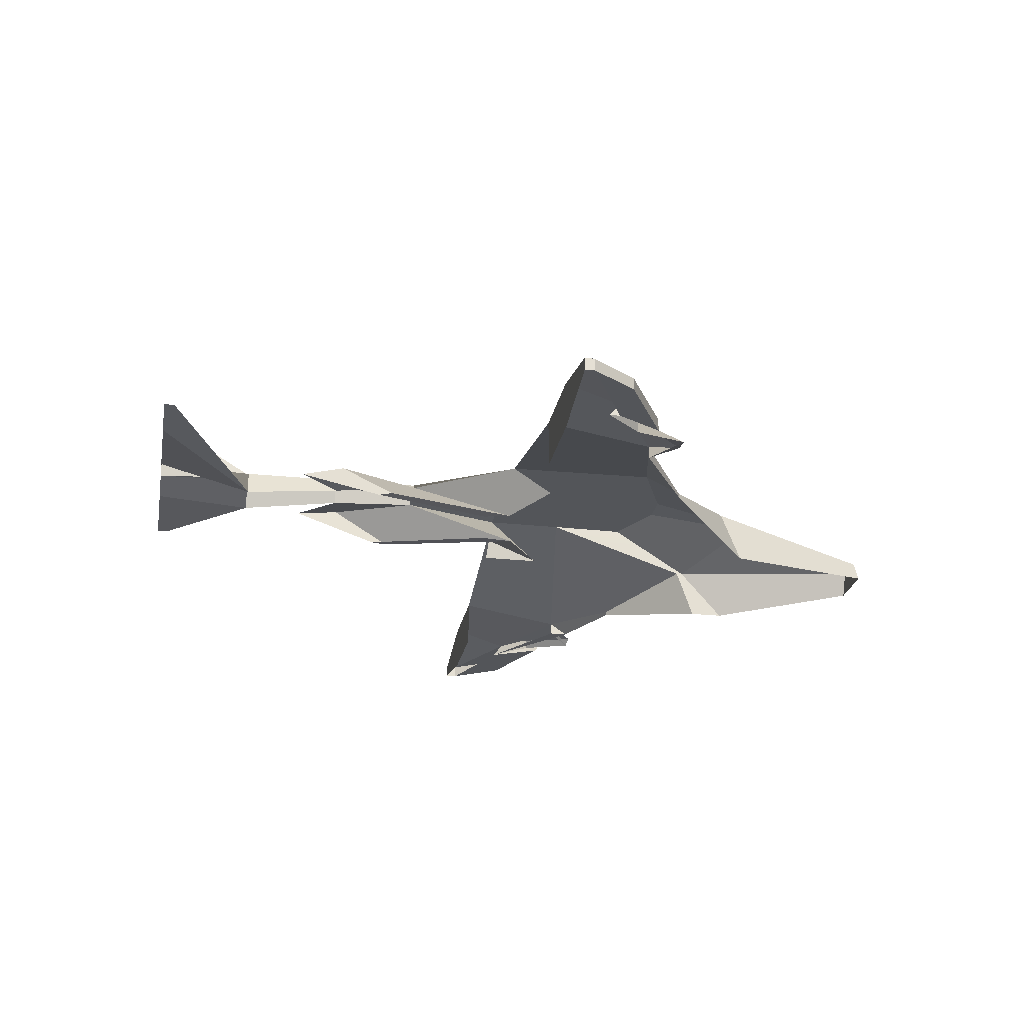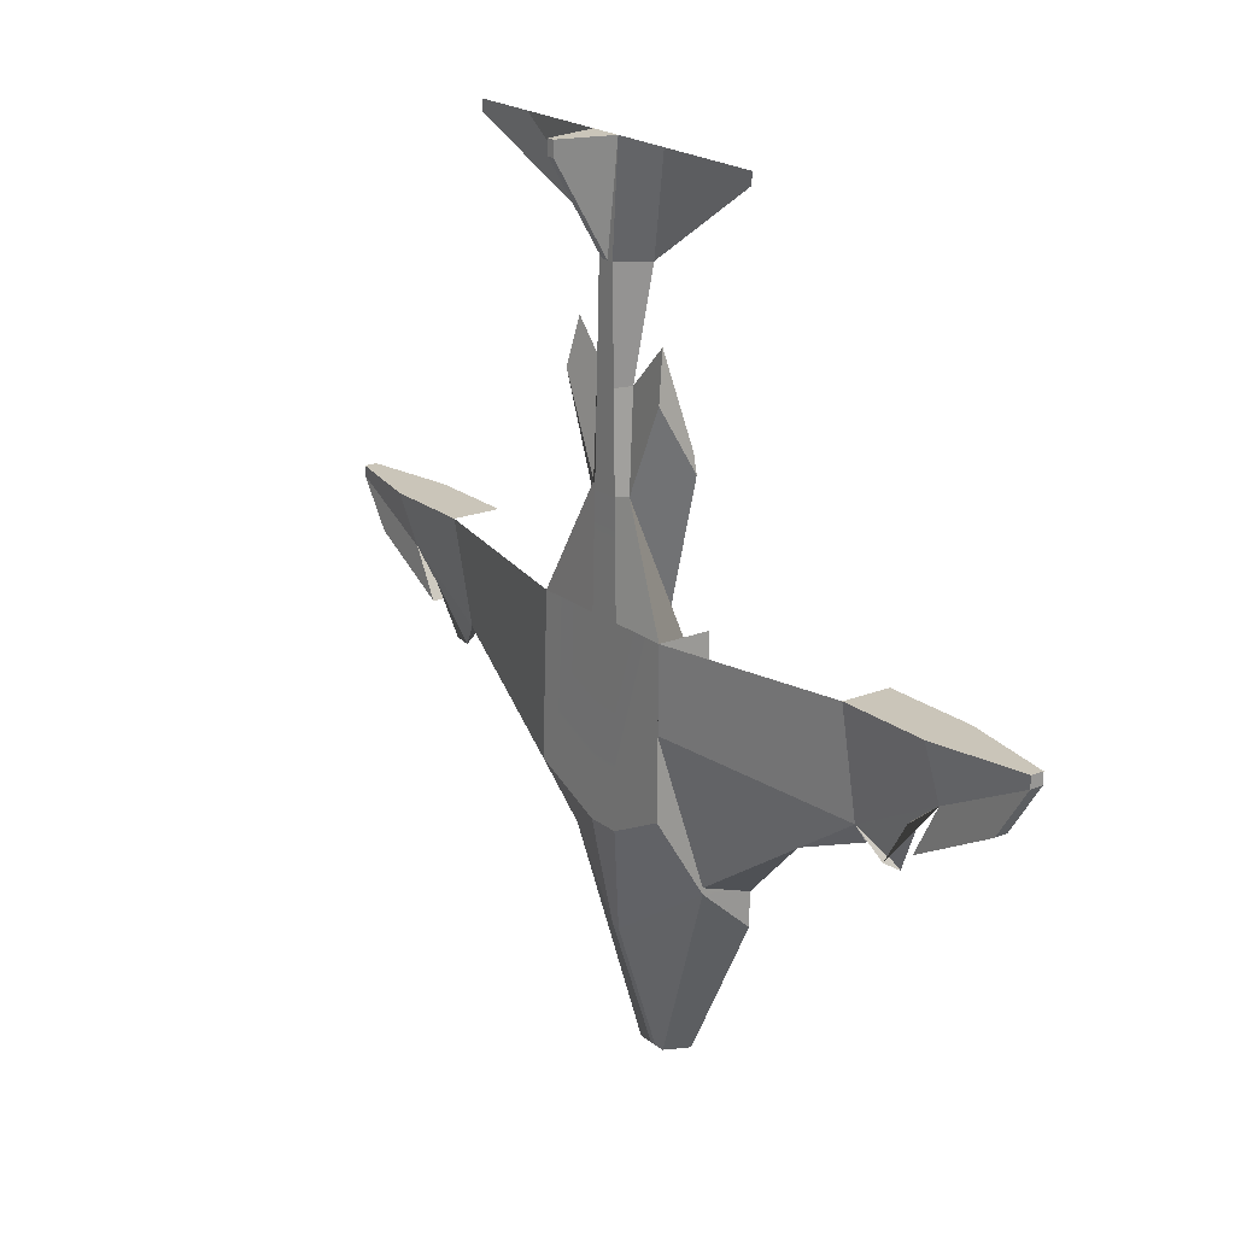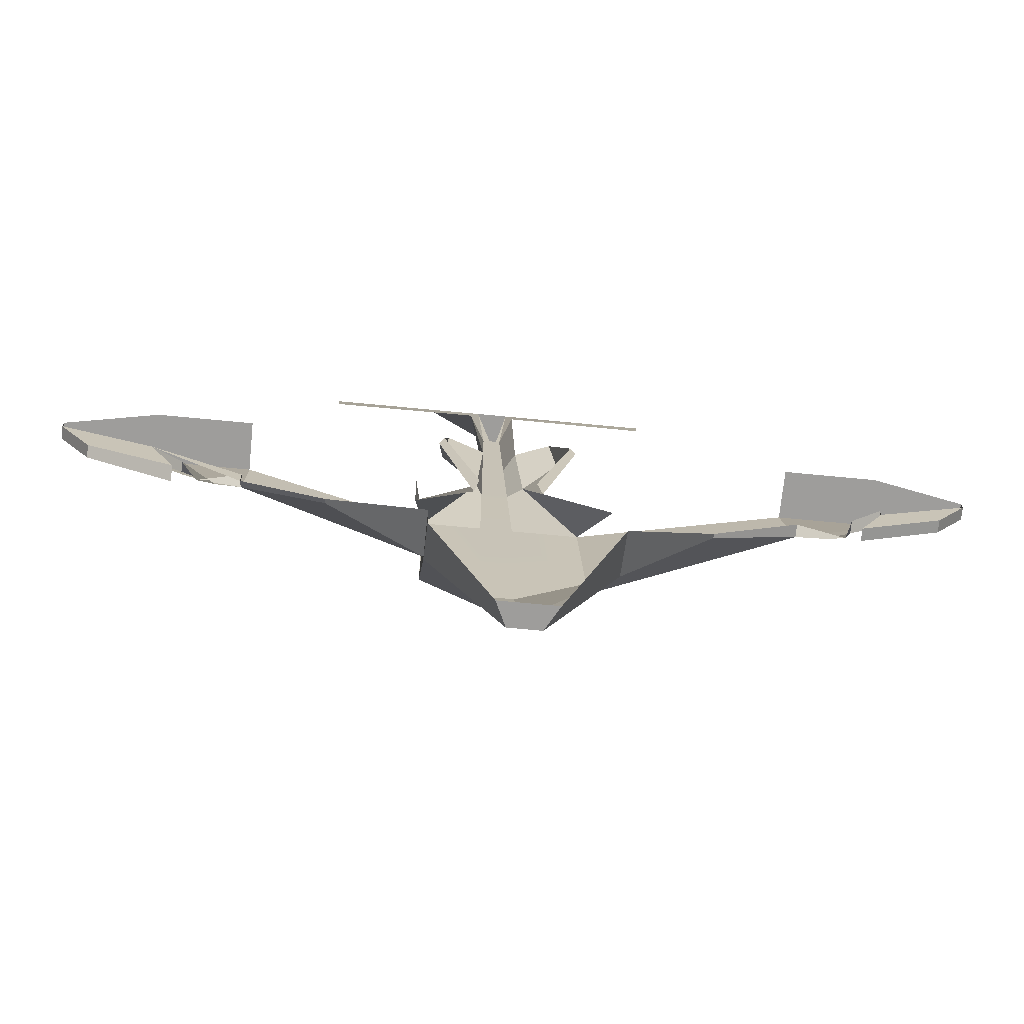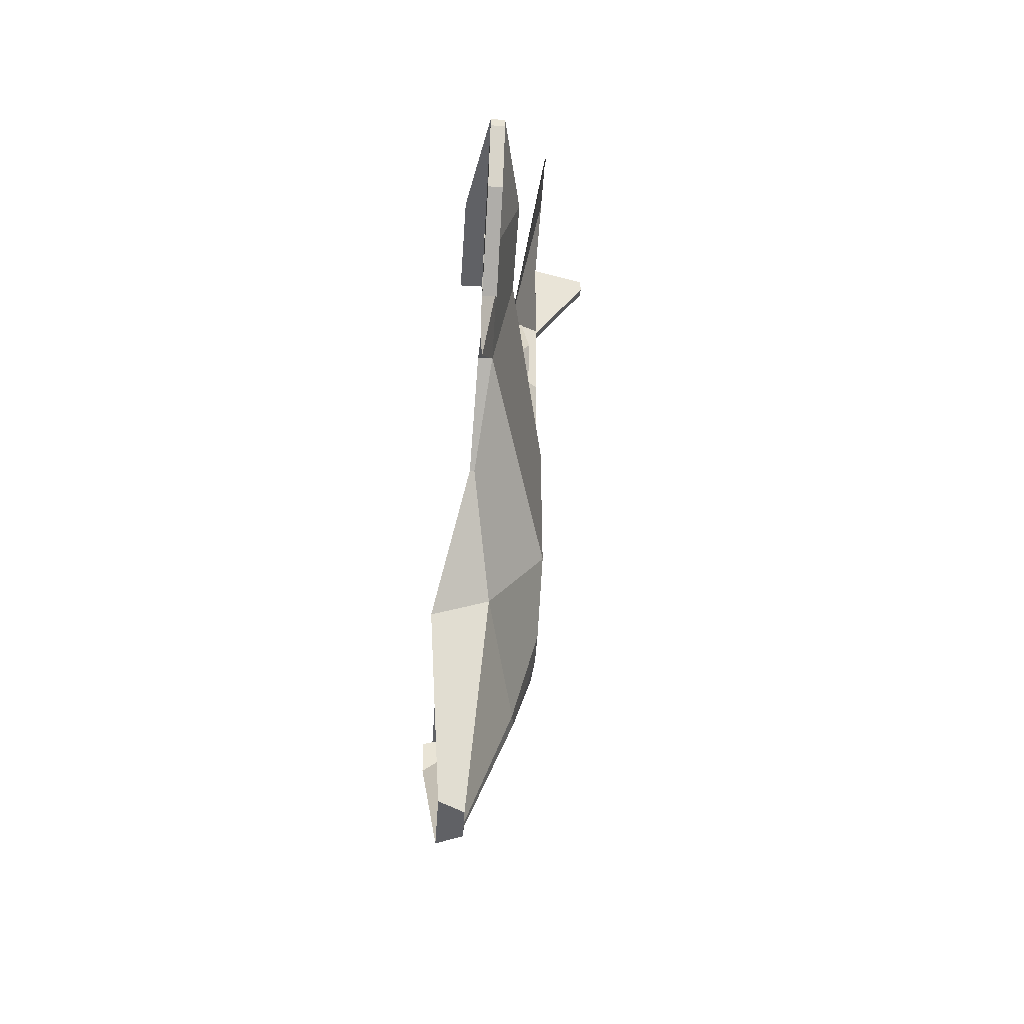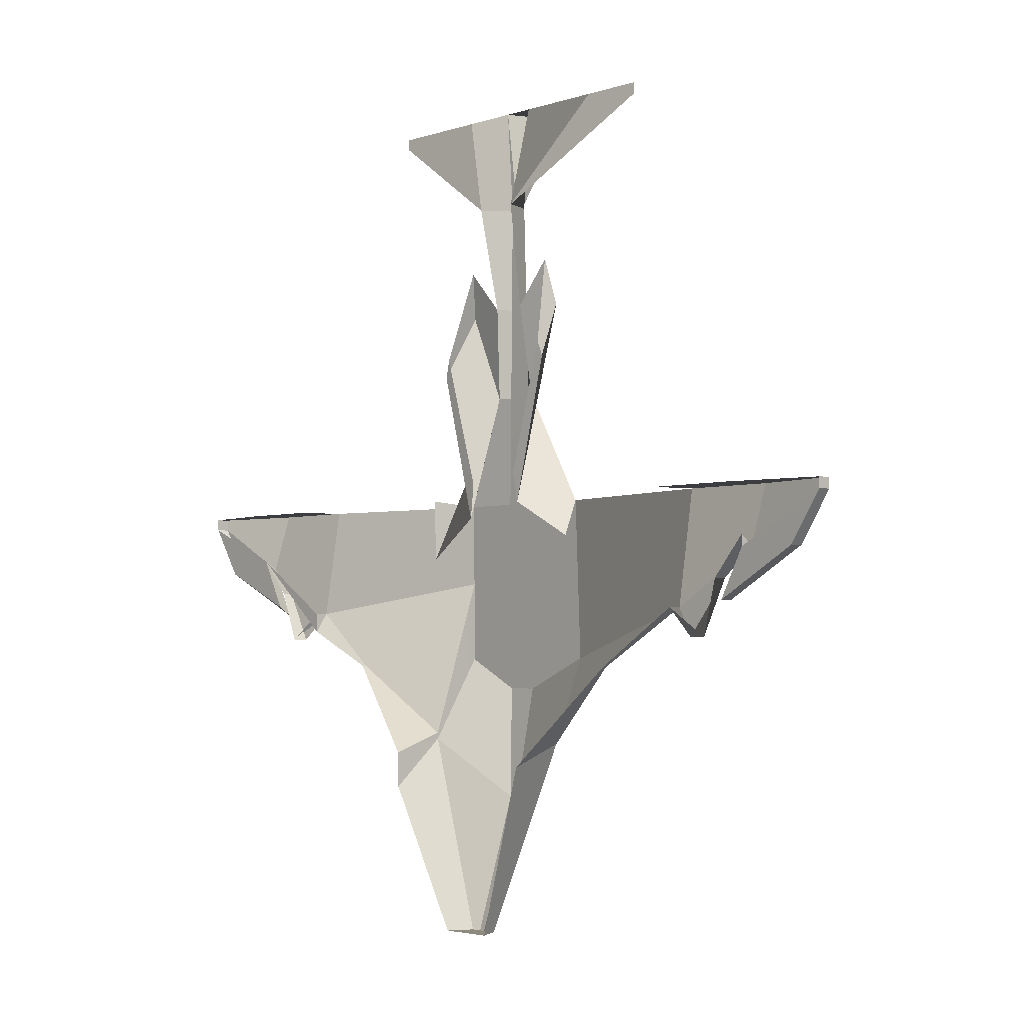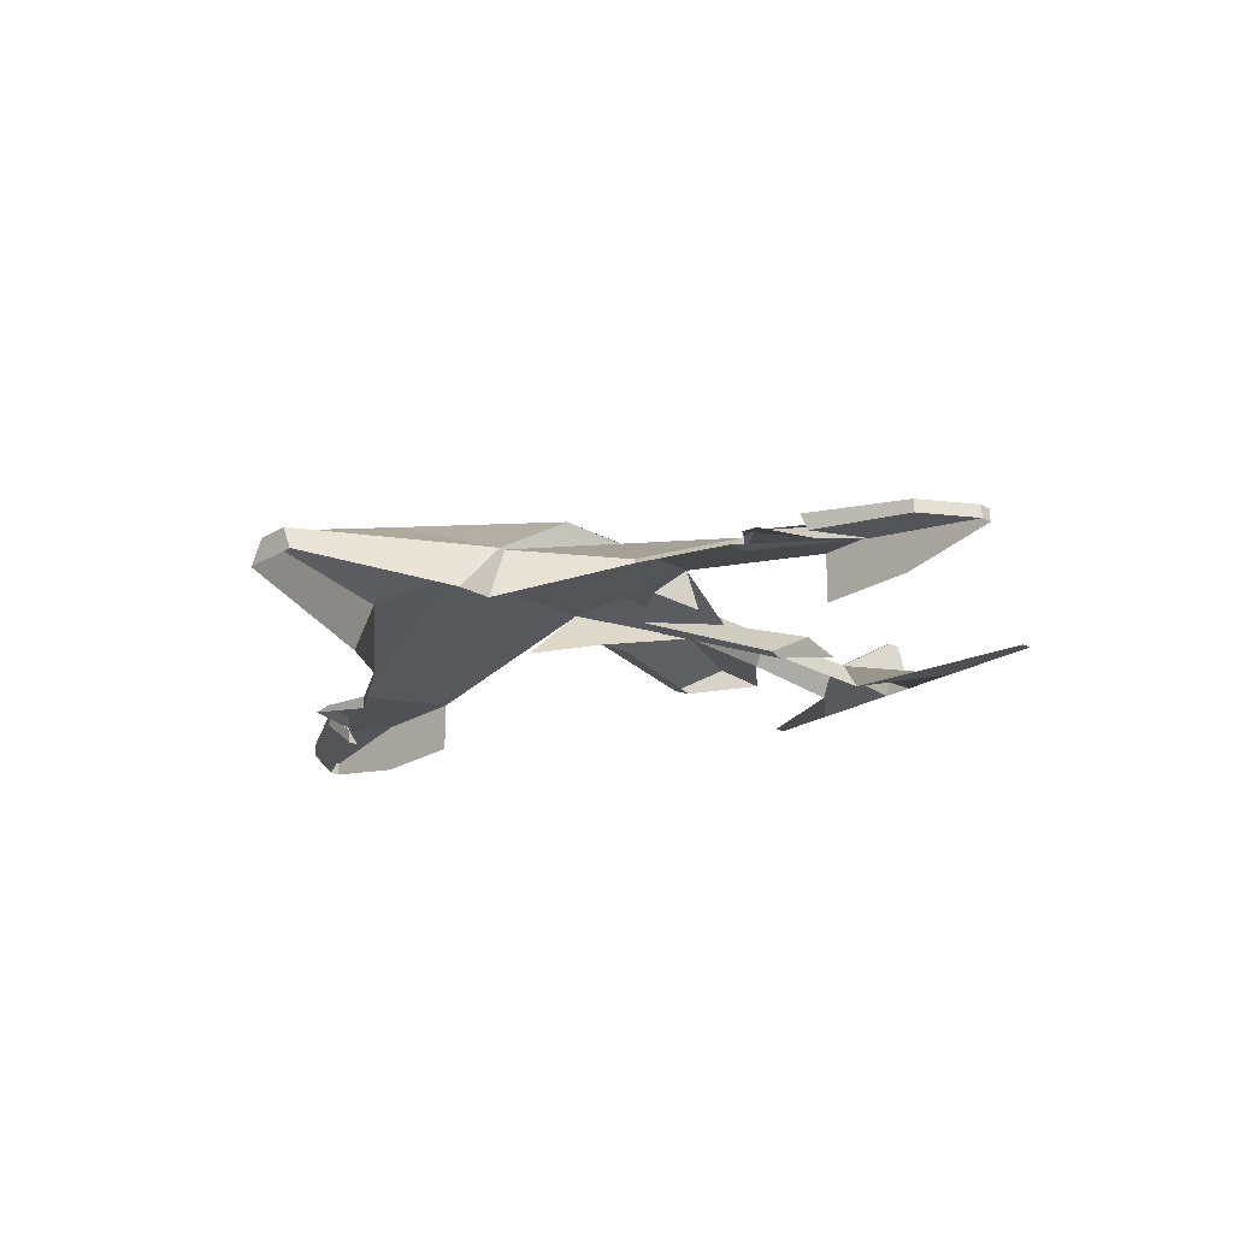
<metadata>
{"format":"obj","ext":"obj","renderer":"f3d","projection":"perspective","resolution":1024,"background":"white","views":[{"elev":-24.1,"azim":78.8,"up":"+Y"},{"elev":19.7,"azim":-126.7,"up":"+Z"},{"elev":-70.6,"azim":-5.8,"up":"+Z"},{"elev":-47.5,"azim":86.3,"up":"+Z"},{"elev":-2.0,"azim":48.9,"up":"+Z"},{"elev":-23.0,"azim":-134.8,"up":"+Y"}]}
</metadata>
<code>
o Cube
v 0.000844 0.01635 0.00931
v 0.01733 0.01635 0.009603
v 0.01905 0.01635 -0.02934
v 0.001372 0.01635 -0.03735
v 0.0243 0.003574 -0.04963
v 0.002149 0.01027 -0.06403
v -0.02169 0.01635 0.008909
v -0.02134 0.01635 -0.01107
v -0.06558 0.001577 -0.01894
v -0.06606 0.006224 0.00812
v -0.02169 0.01635 0.008909
v -0.0213 0.01635 -0.03043
v 0.0681 0.001577 -0.01657
v 0.0681 -0.00162 -0.01657
v 0.04667 -0.002169 -0.03062
v 0.04667 -0.001148 -0.03062
v 0.06761 0.006224 0.0105
v 0.06761 -0.005933 0.0105
v 0.09032 -0.005933 0.0109
v 0.09032 0.006224 0.0109
v -0.08928 -0.005933 0.007707
v -0.08928 0.006224 0.007707
v -0.1125 0.001577 0.007294
v -0.1125 -0.00162 0.007294
v -0.0655 -0.00162 -0.02367
v -0.06558 -0.00162 -0.01894
v -0.06558 0.001577 -0.01894
v -0.08902 0.001577 -0.006928
v -0.06606 -0.005933 0.00812
v 0.09057 0.001577 -0.003112
v 0.09032 0.006224 0.0109
v 0.09057 0.001577 -0.003112
v 0.09052 -0.00162 -0.000411
v 0.08232 -0.00162 -0.01003
v 0.08232 0.001577 -0.01003
v -0.1124 0.001577 0.004466
v -0.1124 -0.00162 0.004466
v -0.08906 -0.00162 -0.004579
v -0.08233 -0.00162 -0.01712
v -0.08229 0.001577 -0.01947
v 0.113 0.001577 0.01131
v 0.1131 0.001577 0.008787
v 0.09057 -0.00162 -0.003112
v 0.09032 -0.005933 0.0109
v 0.1131 -0.00162 0.008787
v 0.113 -0.00162 0.01131
v 0.08425 -0.00162 -0.01489
v 0.1051 -0.00162 -0.003017
v 0.005758 -0.000331 -0.09627
v 0.002107 -0.000331 -0.09634
v 0.02439 -0.009374 -0.05471
v -0.02064 0.003574 -0.05043
v -0.02044 -0.009374 -0.06188
v -0.02059 -0.009374 -0.05336
v -0.02067 0.003574 -0.04892
v -0.0447 -0.002169 -0.03225
v -0.0447 -0.001148 -0.03225
v 0.002107 -0.006184 -0.09634
v 0.009025 -0.006184 -0.09621
v -0.002132 -0.000331 -0.09641
v -0.004854 -0.006184 -0.09646
v 0.07894 -0.00162 -0.02314
v 0.07416 -0.001 -0.02322
v -0.08906 -0.00162 -0.004579
v -0.08902 0.001577 -0.006928
v -0.08049 0.001577 -0.01366
v -0.08049 -0.00162 -0.01366
v -0.07114 -0.001025 -0.02593
v -0.07562 -0.00162 -0.02601
v -0.007138 0.01684 0.05885
v -0.007463 0.0122 0.05869
v -0.01133 0.01006 0.08437
v -0.007115 0.0171 0.08445
v -0.008735 0.01409 0.03608
v -0.02406 0.005602 -0.004818
v -0.00977 0.005371 0.005462
v -0.02433 0.005583 0.01019
v 0.001281 0.0122 0.0591
v 0.000148 0.01006 0.08458
v 0.006205 0.005496 0.01634
v -0.001488 0.01684 0.05895
v -0.002689 0.0171 0.08453
v -0.000372 -0.006184 -0.09638
v 0.000598 -0.000331 -0.09636
v -0.000582 0.01072 -0.06415
v -0.006654 0.01635 -0.03749
v -0.007182 0.01635 0.009167
v -0.02348 0.0171 0.1093
v -0.008967 0.0171 0.1096
v -0.000941 0.0171 0.1097
v 0.02146 0.0171 0.1101
v -0.04961 0.0171 0.1061
v -0.04965 0.0171 0.1089
v 0.03747 0.0171 0.1104
v 0.03752 0.0171 0.1077
v -0.005427 0.0171 0.08448
v -0.003586 0.0171 0.08451
v -0.008967 0.0171 0.1096
v -0.000941 0.0171 0.1097
v -0.004034 0.03012 0.1097
v -0.005875 0.03012 0.1096
v -0.00397 0.03012 0.1061
v -0.005811 0.03012 0.1061
v 0.08425 0.001577 -0.01489
v 0.1051 0.001577 -0.003017
v -0.104 -0.00162 -0.008045
v -0.104 0.001577 -0.008045
v -0.007158 0.01662 0.03629
v -0.000429 0.01662 0.03641
v 0.003471 0.01409 0.03664
v 0.007634 0.005683 0.009252
v 0.02504 0.005907 0.000684
v -0.00855 0.005178 0.01404
v -0.01825 0.005178 0.04607
v -0.0195 0.005371 0.04173
v 0.01681 0.005683 0.04491
v 0.01541 0.005496 0.04844
v -0.01696 0.0122 0.06853
v -0.01834 0.01409 0.05714
v 0.01277 0.01409 0.05857
v 0.01068 0.0122 0.06981
f 1 2 3 4
f 4 3 5 6
f 7 8 9 10
f 11 12 8 7
f 13 14 15 16
f 17 18 19 20
f 3 2 17 13
f 21 22 23 24
f 9 25 26 27
f 10 9 28 22
f 29 10 22 21
f 30 20 31 32
f 13 17 20 30
f 30 33 34 35
f 24 23 36 37
f 28 38 39 40
f 22 28 36 23
f 32 31 41 42
f 33 30 32 43
f 20 19 44 31
f 45 42 41 46
f 45 43 47 48
f 31 44 46 41
f 6 5 49 50
f 51 5 16 15
f 52 53 54 55
f 55 54 56 57
f 8 12 52 55
f 9 8 55 57
f 25 9 57 56
f 3 13 16 5
f 58 50 49 59
f 5 51 59 49
f 53 52 60 61
f 62 63 35 34
f 14 13 63 62
f 13 30 35 63
f 64 65 66 67
f 25 38 64 26
f 38 28 65 64
f 28 9 27 65
f 68 69 67 66
f 27 26 69 68
f 65 27 68 66
f 70 71 72 73
f 74 11 75 76
f 11 7 77 75
f 78 81 82 79
f 83 84 50 58
f 85 6 50 84
f 86 4 6 85
f 87 1 4 86
f 73 72 88 89
f 79 82 90 91
f 88 72 92 93
f 79 91 94 95
f 82 73 96 97
f 11 87 86 12
f 12 86 85 52
f 52 85 84 60
f 61 60 84 83
f 81 70 73 82
f 98 99 100 101
f 73 89 98 96
f 89 90 99 98
f 90 82 97 99
f 102 103 101 100
f 99 97 102 100
f 96 98 101 103
f 97 96 103 102
f 47 104 105 48
f 43 32 104 47
f 32 42 105 104
f 42 45 48 105
f 40 39 106 107
f 38 37 106 39
f 36 28 40 107
f 37 36 107 106
f 1 87 108 109
f 2 1 109 110
f 2 110 111 112
f 76 113 114 115
f 87 11 74 108
f 109 108 70 81
f 110 109 81 78
f 80 111 116 117
f 108 74 71 70
f 118 119 115 114
f 71 74 119 118
f 74 76 115 119
f 120 121 117 116
f 110 78 121 120
f 111 110 120 116

</code>
